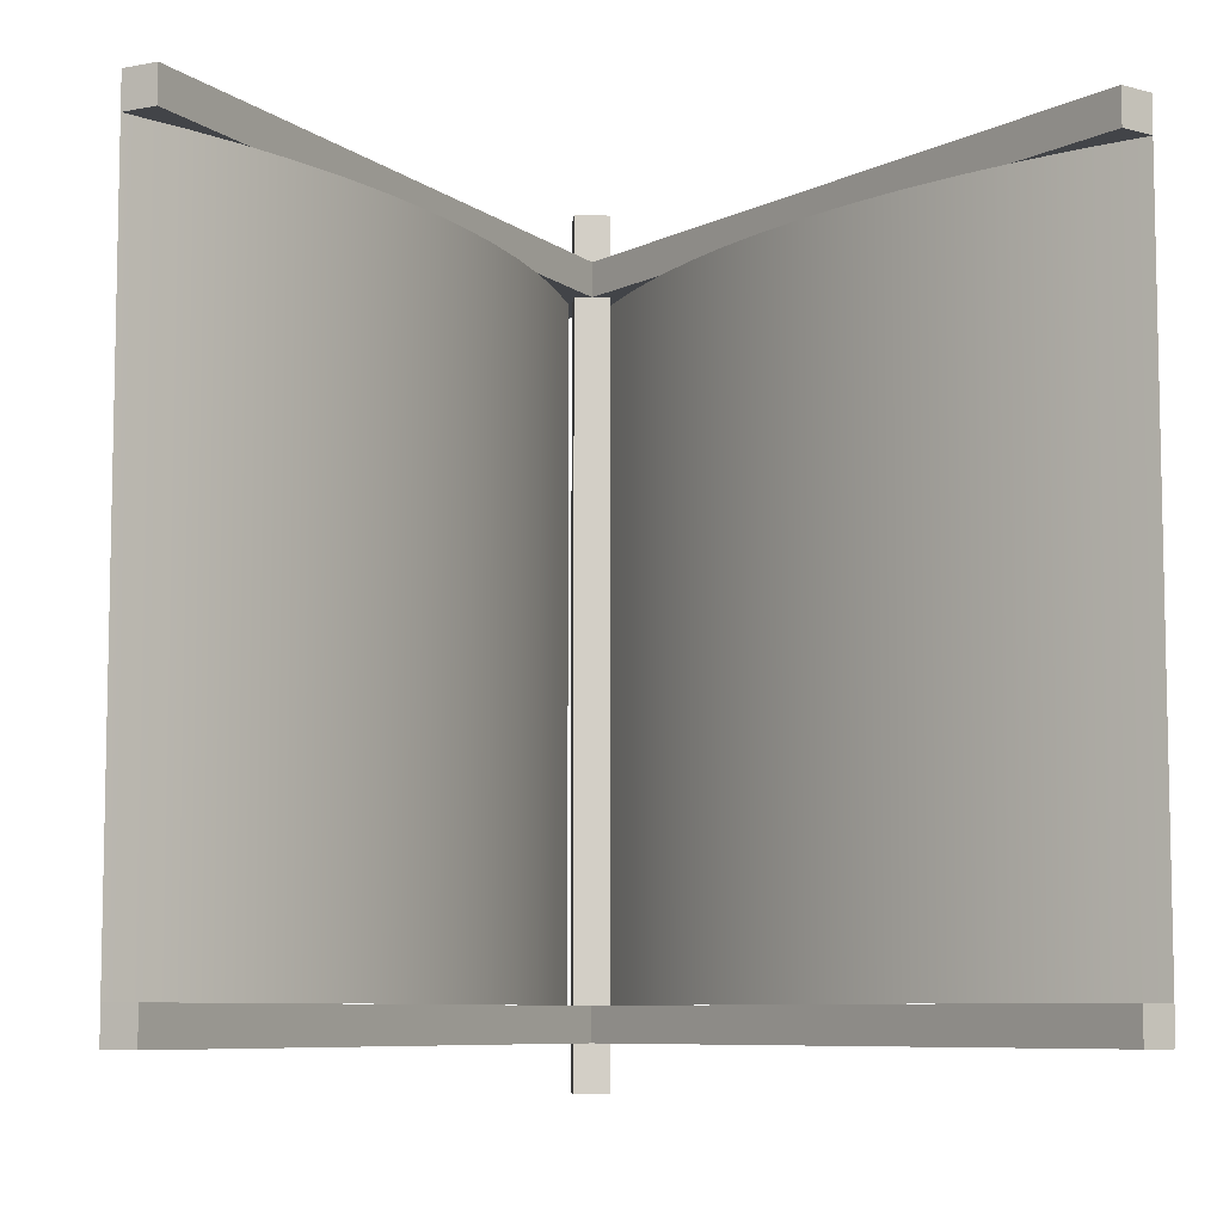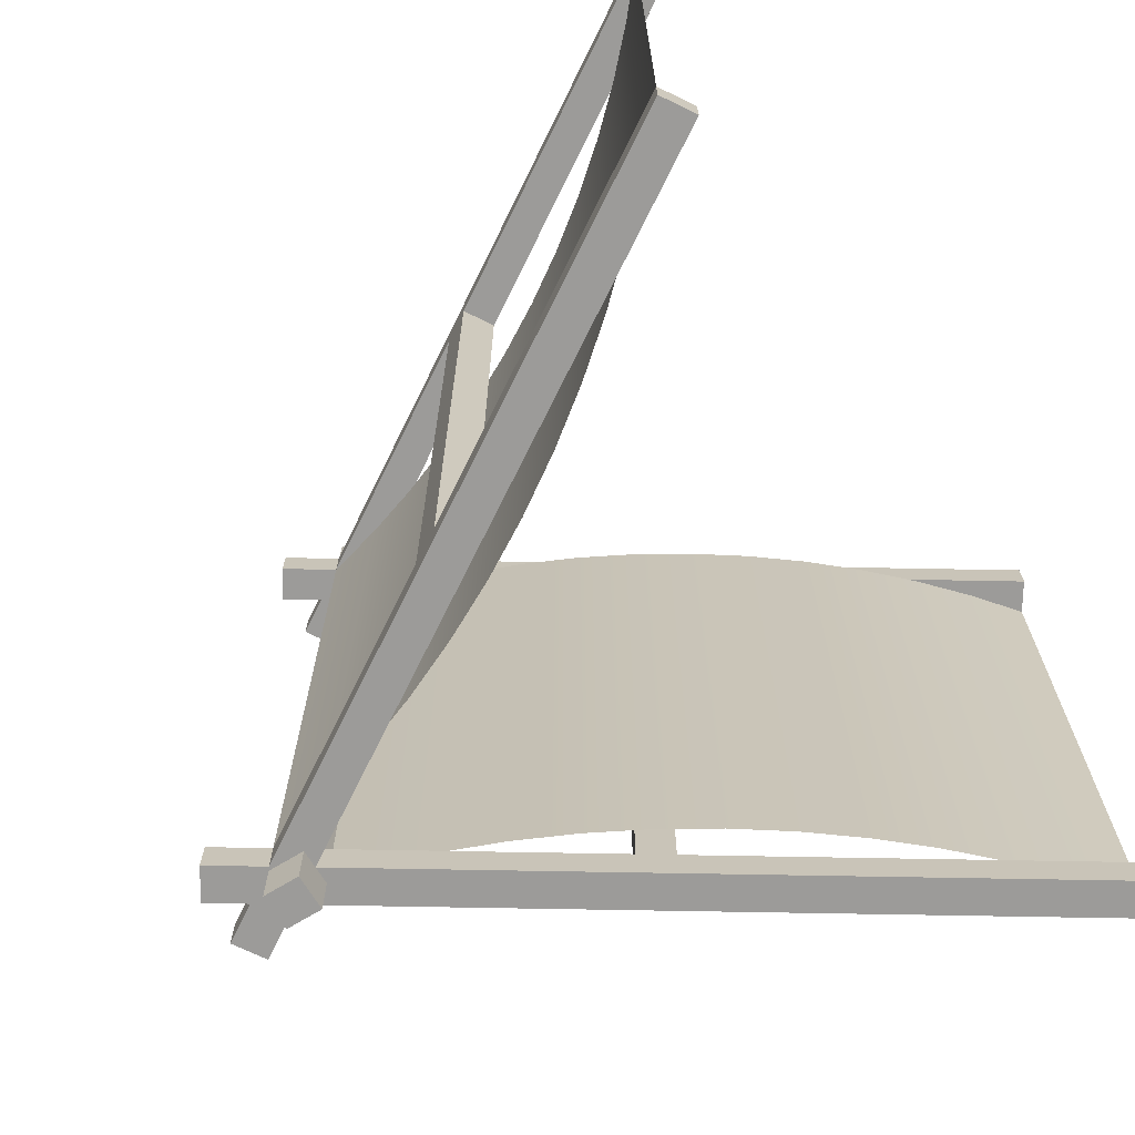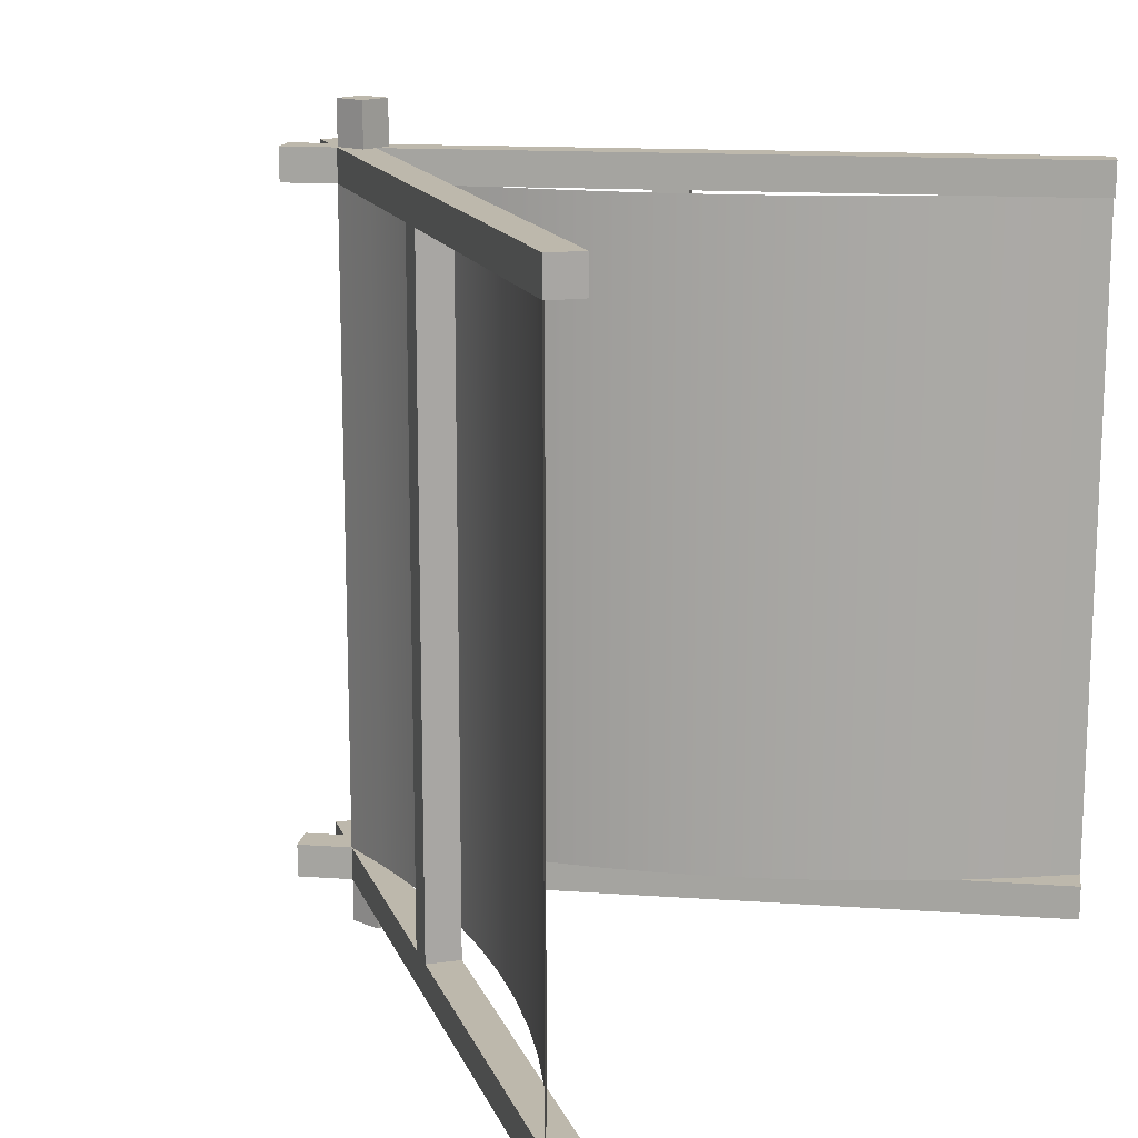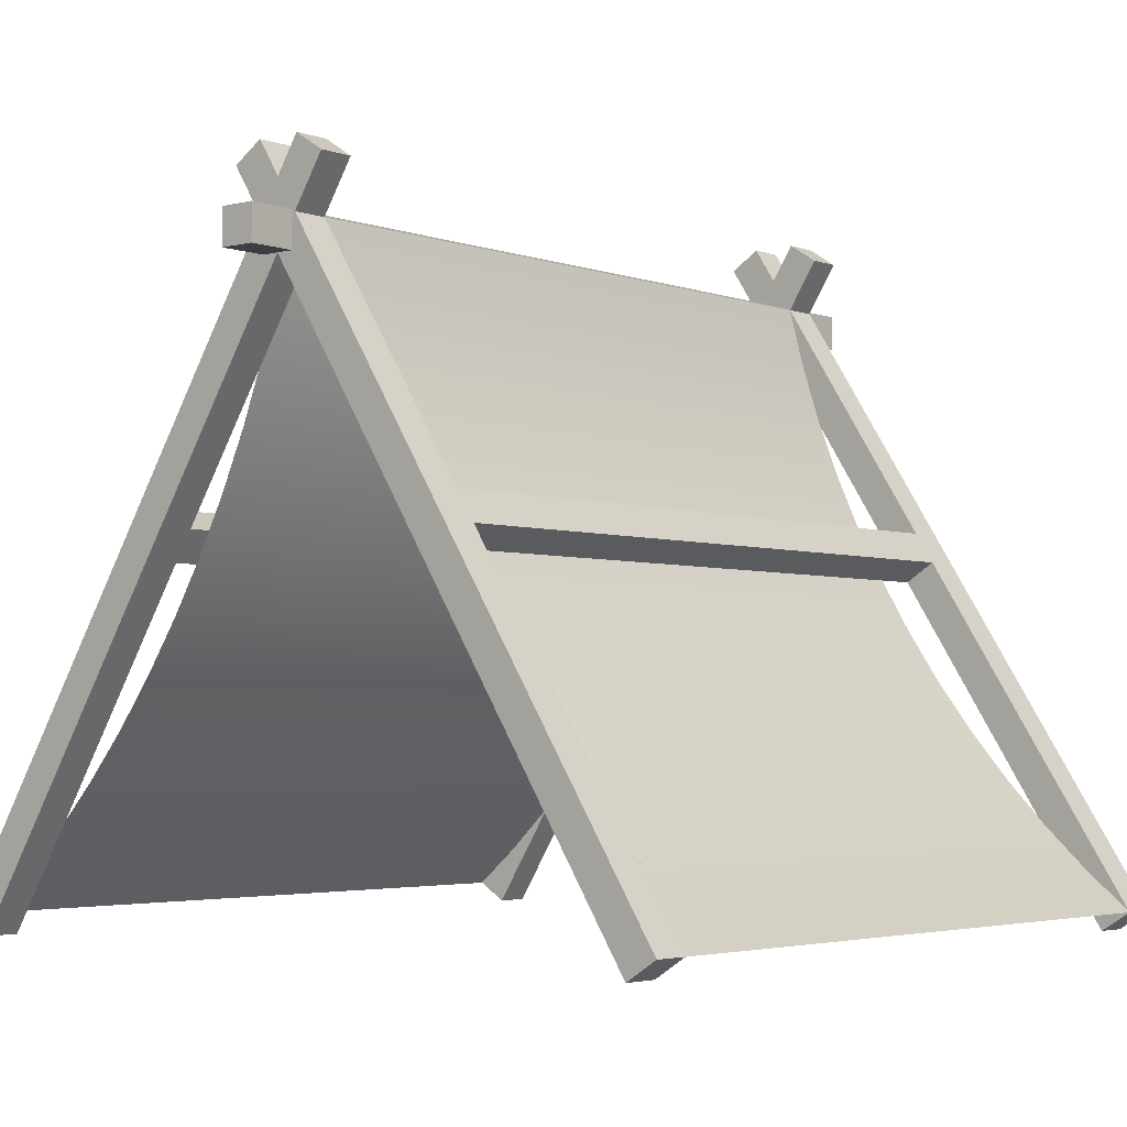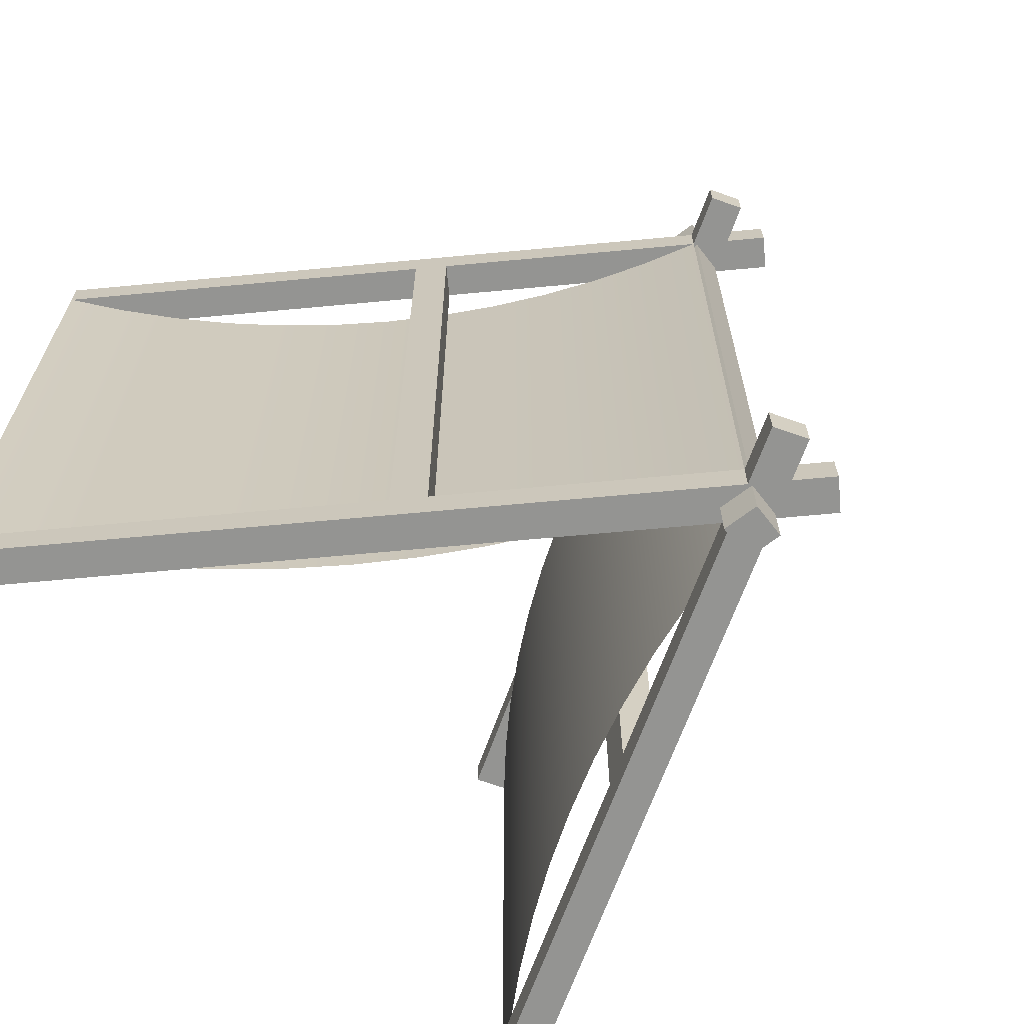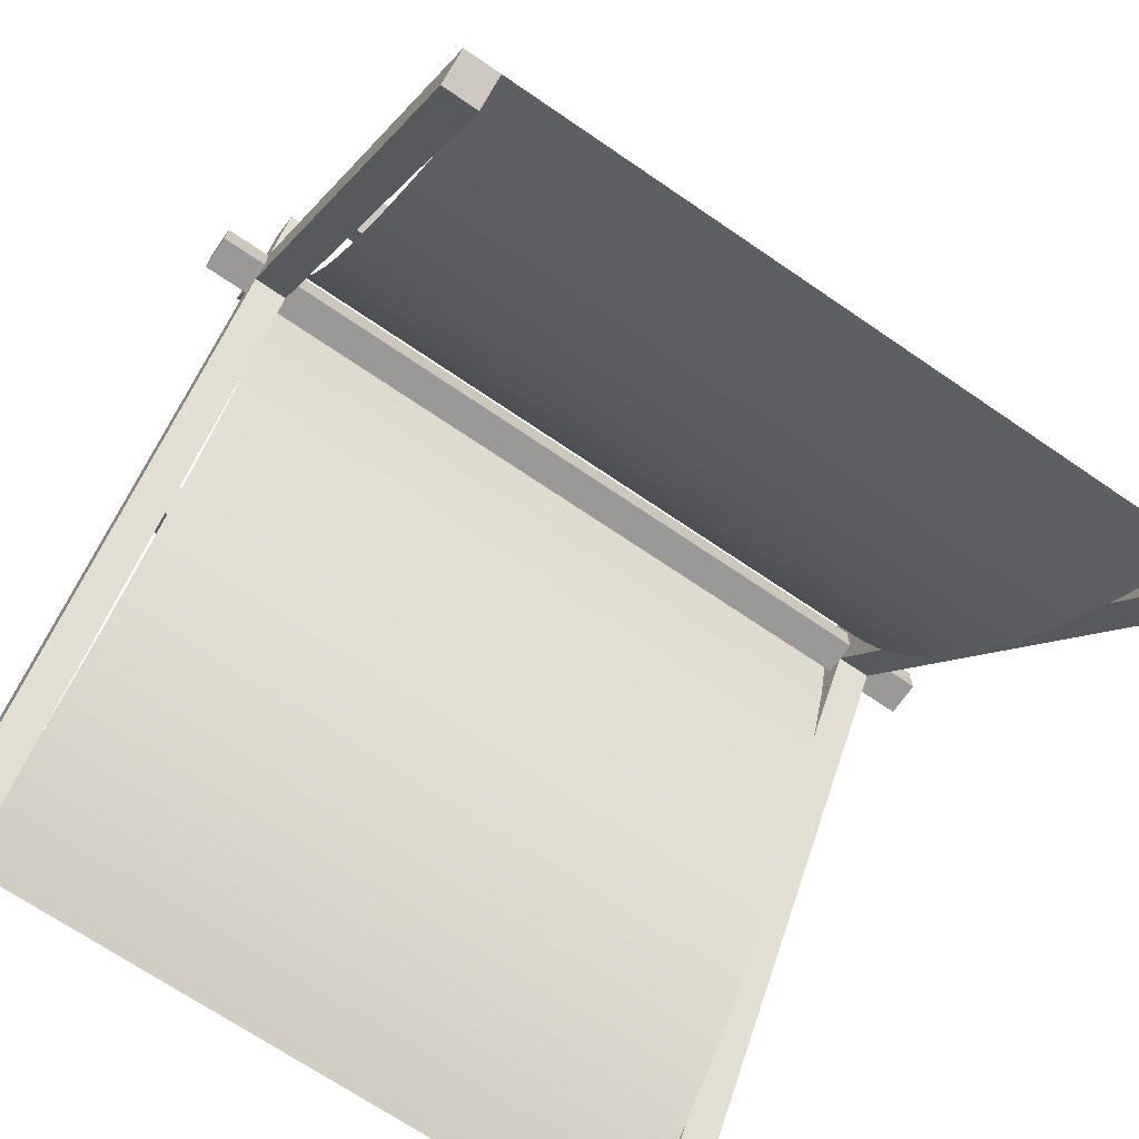
<metadata>
{"format":"obj","ext":"obj","renderer":"f3d","projection":"perspective","resolution":1024,"background":"white","views":[{"elev":-7.7,"azim":-4.4,"up":"+Z"},{"elev":-69.9,"azim":-58.6,"up":"+Z"},{"elev":14.9,"azim":-49.0,"up":"+Z"},{"elev":-3.5,"azim":40.0,"up":"+Y"},{"elev":-66.9,"azim":127.8,"up":"+Z"},{"elev":-69.0,"azim":55.5,"up":"+Y"}]}
</metadata>
<code>
g tentClosed
v -0.09536 0.2433 -0.2268
v -0.09536 0.2433 0.2268
v -0.115 0.2557 -0.2268
v -0.115 0.2557 0.2268
v -0.1078 0.2236 -0.2268
v -0.1275 0.2361 -0.2268
v -0.1078 0.2236 0.2268
v -0.1275 0.2361 0.2268
v 0.01162 0.3933 0.2812
v -0.01162 0.3933 0.2812
v 0.01162 0.4165 0.2812
v -0.01162 0.4165 0.2812
v -0.01162 0.3933 -0.2812
v 0.01162 0.3933 -0.2812
v -0.01162 0.4165 -0.2812
v 0.01162 0.4165 -0.2812
v 0.1275 0.2361 0.2268
v 0.1275 0.2361 -0.2268
v 0.1078 0.2236 0.2268
v 0.1078 0.2236 -0.2268
v 0.115 0.2557 0.2268
v 0.09536 0.2433 0.2268
v 0.115 0.2557 -0.2268
v 0.09536 0.2433 -0.2268
v -0.25 0 -0.25
v -0.2696 0.01247 -0.25
v -0.25 6.24e-11 -0.2268
v -0.2696 0.01247 -0.2268
v 0.03433 0.4473 -0.25
v 0.03433 0.4473 -0.2268
v 0.01471 0.4598 -0.25
v 0.01471 0.4598 -0.2268
v 0.03879 0.3323 -0.2268
v 0.01378 0.4149 -0.2268
v 0.03663 0.3378 -0.2268
v 0.01116 0.3757 -0.2268
v 0.02409 0.3761 -0.2268
v 0.01162 0.3933 -0.2268
v 4.764e-10 0.3933 -0.2268
v 0.01162 0.4165 -0.2268
v -0.01162 0.4165 -0.2268
v 2.041e-10 0.4366 -0.2268
v -0.03433 0.4473 -0.2268
v -0.01471 0.4598 -0.2268
v -0.01378 0.4149 -0.2268
v -0.01162 0.3933 -0.2268
v -0.02409 0.3761 -0.2268
v -0.03663 0.3378 -0.2268
v -0.03879 0.3323 -0.2268
v 2.166e-14 0.3933 -0.25
v -0.01162 0.3933 -0.25
v -0.01378 0.4149 -0.25
v -0.01162 0.4165 -0.25
v -0.03433 0.4473 -0.25
v 0.01162 0.4165 -0.25
v 2.454e-14 0.4366 -0.25
v -0.01471 0.4598 -0.25
v 0.01378 0.4149 -0.25
v 0.01162 0.3933 -0.25
v 0.2696 0.01247 -0.25
v 0.25 0 -0.25
v 0.03433 0.4473 0.2268
v 0.03433 0.4473 0.25
v 0.01471 0.4598 0.2268
v 0.01471 0.4598 0.25
v -0.25 0 0.25
v -0.25 -3.824e-11 0.2268
v -0.2696 0.01247 0.25
v -0.2696 0.01247 0.2268
v 0.25 0 0.25
v -4.776e-11 0.3933 0.25
v 0.2696 0.01247 0.25
v 0.01162 0.3933 0.25
v 0.01378 0.4149 0.25
v 0.01162 0.4165 0.25
v -0.01162 0.4165 0.25
v -6.012e-11 0.4366 0.25
v -0.03433 0.4473 0.25
v -0.01471 0.4598 0.25
v -0.01378 0.4149 0.25
v -0.01162 0.3933 0.25
v -0.2054 0.07021 0.2268
v -0.2095 0.06591 0.2268
v -0.2388 0.03828 0.2268
v 0.2696 0.01247 0.2268
v 0.25 -3.823e-11 0.2268
v -0.01471 0.4598 0.2268
v -0.03433 0.4473 0.2268
v -0.01378 0.4149 0.2268
v 0.2696 0.01247 -0.2268
v 0.25 6.24e-11 -0.2268
v 0.2054 0.07021 -0.2268
v 0.2095 0.06591 -0.2268
v 0.2304 0.03076 -0.2268
v 0.2388 0.03828 -0.2268
v 0.2306 0.03069 -0.2268
v 0.03879 0.3323 0.2268
v 0.01116 0.3757 0.2268
v -2.855e-10 0.3933 0.2268
v 0.2304 0.03076 0.2268
v 0.2054 0.07021 0.2268
v -0.2054 0.07021 -0.2268
v -0.03879 0.3323 0.2268
v -1.567e-10 0.4366 0.2268
v 0.01378 0.4149 0.2268
v 0.01162 0.3933 0.2268
v -0.01162 0.3933 0.2268
v -0.01162 0.4165 0.2268
v 0.01162 0.4165 0.2268
v -0.03663 0.3378 0.2268
v -0.02409 0.3761 0.2268
v 0.02409 0.3761 0.2268
v 0.03663 0.3378 0.2268
v -0.2095 0.06591 -0.2268
v -0.2388 0.03828 -0.2268
v 0.2095 0.06591 0.2268
v 0.2388 0.03828 0.2268
v 0.2306 0.03069 0.2268
v 0.06818 0.2632 -0.2268
v 0.06818 0.2632 0.2268
v 0.05134 0.3001 -0.2268
v 0.05134 0.3001 0.2268
v 0.08707 0.2272 -0.2268
v 0.08707 0.2272 0.2268
v 0.1079 0.1922 -0.2268
v 0.1079 0.1922 0.2268
v 0.1553 0.1262 -0.2268
v 0.1553 0.1262 0.2268
v 0.1307 0.1585 -0.2268
v 0.1307 0.1585 0.2268
v 0.1816 0.09524 -0.2268
v 0.1816 0.09524 0.2268
v -0.08707 0.2272 -0.2268
v -0.06818 0.2632 -0.2268
v -0.08707 0.2272 0.2268
v -0.06818 0.2632 0.2268
v -0.1079 0.1922 -0.2268
v -0.1079 0.1922 0.2268
v -0.1816 0.09524 -0.2268
v -0.1553 0.1262 -0.2268
v -0.1816 0.09524 0.2268
v -0.1553 0.1262 0.2268
v -0.05134 0.3001 -0.2268
v -0.05134 0.3001 0.2268
v -0.1307 0.1585 -0.2268
v -0.1307 0.1585 0.2268
f 3 2 1
f 2 3 4
f 7 6 5
f 6 7 8
f 11 10 9
f 10 11 12
f 15 14 13
f 14 15 16
f 19 18 17
f 18 19 20
f 23 22 21
f 22 23 24
f 27 26 25
f 26 27 28
f 31 30 29
f 30 31 32
f 23 33 24
f 33 23 34
f 33 34 35
f 35 36 33
f 36 35 37
f 35 34 37
f 36 37 38
f 38 37 34
f 38 39 36
f 38 34 40
f 40 34 30
f 40 30 41
f 41 30 42
f 42 30 32
f 43 41 42
f 43 42 44
f 45 41 43
f 45 46 41
f 47 39 46
f 47 46 45
f 48 39 47
f 45 48 47
f 39 48 49
f 45 49 48
f 3 49 45
f 49 3 1
f 26 50 25
f 50 26 51
f 52 51 26
f 51 52 53
f 53 52 54
f 53 54 55
f 55 54 56
f 56 54 57
f 29 55 56
f 29 56 31
f 58 55 29
f 58 59 55
f 59 58 60
f 60 50 59
f 50 60 61
f 64 63 62
f 63 64 65
f 68 67 66
f 67 68 69
f 72 71 70
f 71 72 73
f 73 72 74
f 73 74 75
f 75 74 63
f 75 63 76
f 76 63 77
f 77 63 65
f 78 76 77
f 78 77 79
f 80 76 78
f 80 81 76
f 68 81 80
f 68 71 81
f 71 68 66
f 82 8 7
f 83 8 82
f 67 83 82
f 84 8 83
f 83 67 84
f 8 84 69
f 84 67 69
f 70 85 72
f 85 70 86
f 87 78 79
f 78 87 88
f 80 88 89
f 88 80 78
f 91 60 90
f 60 91 61
f 45 54 52
f 54 45 43
f 57 43 44
f 43 57 54
f 57 42 56
f 42 57 44
f 92 18 20
f 93 18 92
f 94 93 92
f 95 18 93
f 94 95 93
f 18 95 90
f 96 95 94
f 95 96 90
f 91 96 94
f 96 91 90
f 94 92 91
f 50 91 92
f 91 50 61
f 50 92 24
f 20 24 92
f 50 24 39
f 39 24 33
f 39 33 36
f 24 20 22
f 22 20 19
f 22 19 97
f 97 19 98
f 98 19 99
f 99 19 71
f 19 70 71
f 100 70 19
f 19 101 100
f 70 100 86
f 50 27 25
f 27 50 1
f 1 50 39
f 1 39 49
f 27 1 102
f 1 5 102
f 5 1 2
f 5 2 7
f 7 2 103
f 7 103 99
f 66 7 99
f 66 99 71
f 66 82 7
f 82 66 67
f 29 34 58
f 34 29 30
f 68 8 69
f 8 68 89
f 89 68 80
f 4 8 89
f 4 6 8
f 3 6 4
f 6 3 28
f 52 28 3
f 52 3 45
f 28 52 26
f 87 77 104
f 77 87 79
f 58 90 60
f 90 58 23
f 23 58 34
f 23 18 90
f 18 23 21
f 18 21 17
f 17 21 105
f 72 17 105
f 72 105 74
f 17 72 85
f 55 14 16
f 14 55 59
f 81 12 76
f 12 81 10
f 10 73 9
f 73 10 71
f 71 10 81
f 62 74 105
f 74 62 63
f 11 73 75
f 73 11 9
f 76 11 75
f 11 76 12
f 104 65 64
f 65 104 77
f 99 38 106
f 38 99 39
f 39 99 46
f 46 99 107
f 46 108 41
f 108 46 107
f 56 32 31
f 32 56 42
f 13 53 15
f 53 13 51
f 41 109 40
f 109 41 108
f 50 14 59
f 14 50 13
f 13 50 51
f 15 55 16
f 55 15 53
f 109 38 40
f 38 109 106
f 4 103 2
f 103 4 89
f 103 89 110
f 110 99 103
f 99 110 111
f 110 89 111
f 99 111 107
f 107 111 89
f 107 89 108
f 108 89 88
f 108 88 109
f 109 88 104
f 104 88 87
f 62 109 104
f 62 104 64
f 105 109 62
f 105 106 109
f 106 98 99
f 112 98 106
f 112 106 105
f 113 98 112
f 105 113 112
f 98 113 97
f 105 97 113
f 21 97 105
f 97 21 22
f 6 102 5
f 6 114 102
f 114 27 102
f 6 115 114
f 115 27 114
f 115 6 28
f 27 115 28
f 17 101 19
f 17 116 101
f 116 100 101
f 17 117 116
f 117 100 116
f 117 17 85
f 117 118 100
f 118 117 85
f 118 86 100
f 86 118 85
f 37 113 35
f 113 37 112
f 35 113 37
f 112 37 113
f 95 116 117
f 116 95 93
f 117 116 95
f 93 95 116
f 95 85 90
f 85 95 117
f 90 85 95
f 117 95 85
f 105 37 34
f 37 105 112
f 34 37 105
f 112 105 37
f 121 120 119
f 120 121 122
f 119 120 121
f 122 121 120
f 119 124 123
f 124 119 120
f 123 124 119
f 120 119 124
f 35 121 33
f 121 35 122
f 122 35 113
f 122 113 97
f 33 121 35
f 122 35 121
f 113 35 122
f 97 113 122
f 123 126 125
f 126 123 124
f 125 126 123
f 124 123 126
f 129 128 127
f 128 129 130
f 127 128 129
f 130 129 128
f 131 93 92
f 93 131 116
f 116 131 132
f 116 132 101
f 92 93 131
f 116 131 93
f 132 131 116
f 101 132 116
f 127 132 131
f 132 127 128
f 131 132 127
f 128 127 132
f 125 130 129
f 130 125 126
f 129 130 125
f 126 125 130
f 135 134 133
f 134 135 136
f 133 134 135
f 136 135 134
f 28 84 115
f 84 28 69
f 115 84 28
f 69 28 84
f 138 133 137
f 133 138 135
f 137 133 138
f 135 138 133
f 141 140 139
f 140 141 142
f 139 140 141
f 142 141 140
f 115 83 114
f 83 115 84
f 114 83 115
f 84 115 83
f 47 89 45
f 89 47 111
f 45 89 47
f 111 47 89
f 136 143 134
f 143 136 144
f 134 143 136
f 144 136 143
f 114 139 102
f 139 114 83
f 139 83 141
f 141 83 82
f 102 139 114
f 83 114 139
f 141 83 139
f 82 83 141
f 110 47 48
f 47 110 111
f 48 47 110
f 111 110 47
f 146 137 145
f 137 146 138
f 145 137 146
f 138 146 137
f 142 145 140
f 145 142 146
f 140 145 142
f 146 142 145
f 143 48 49
f 48 143 144
f 48 144 110
f 110 144 103
f 49 48 143
f 144 143 48
f 110 144 48
f 103 144 110

</code>
